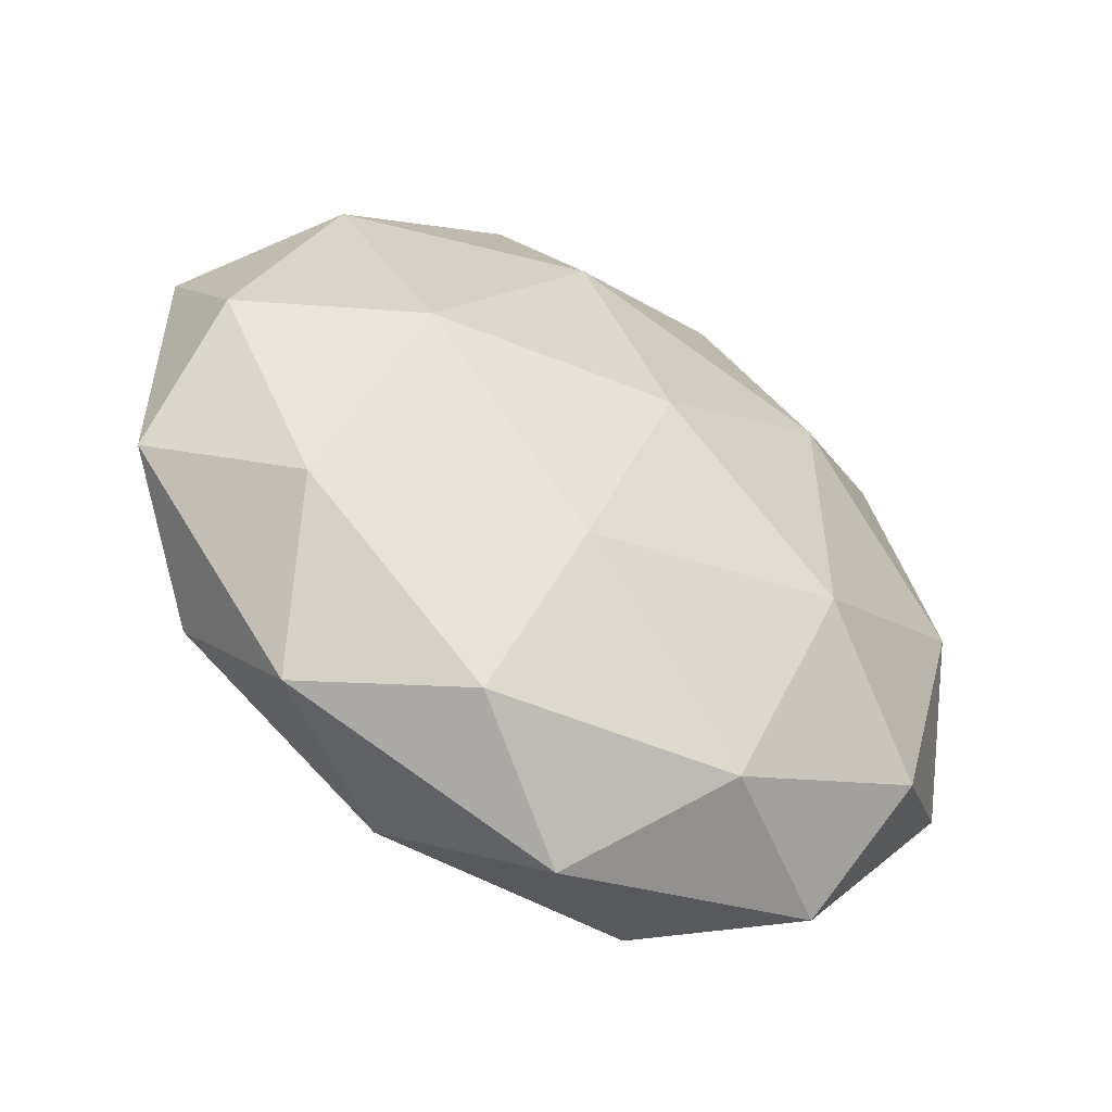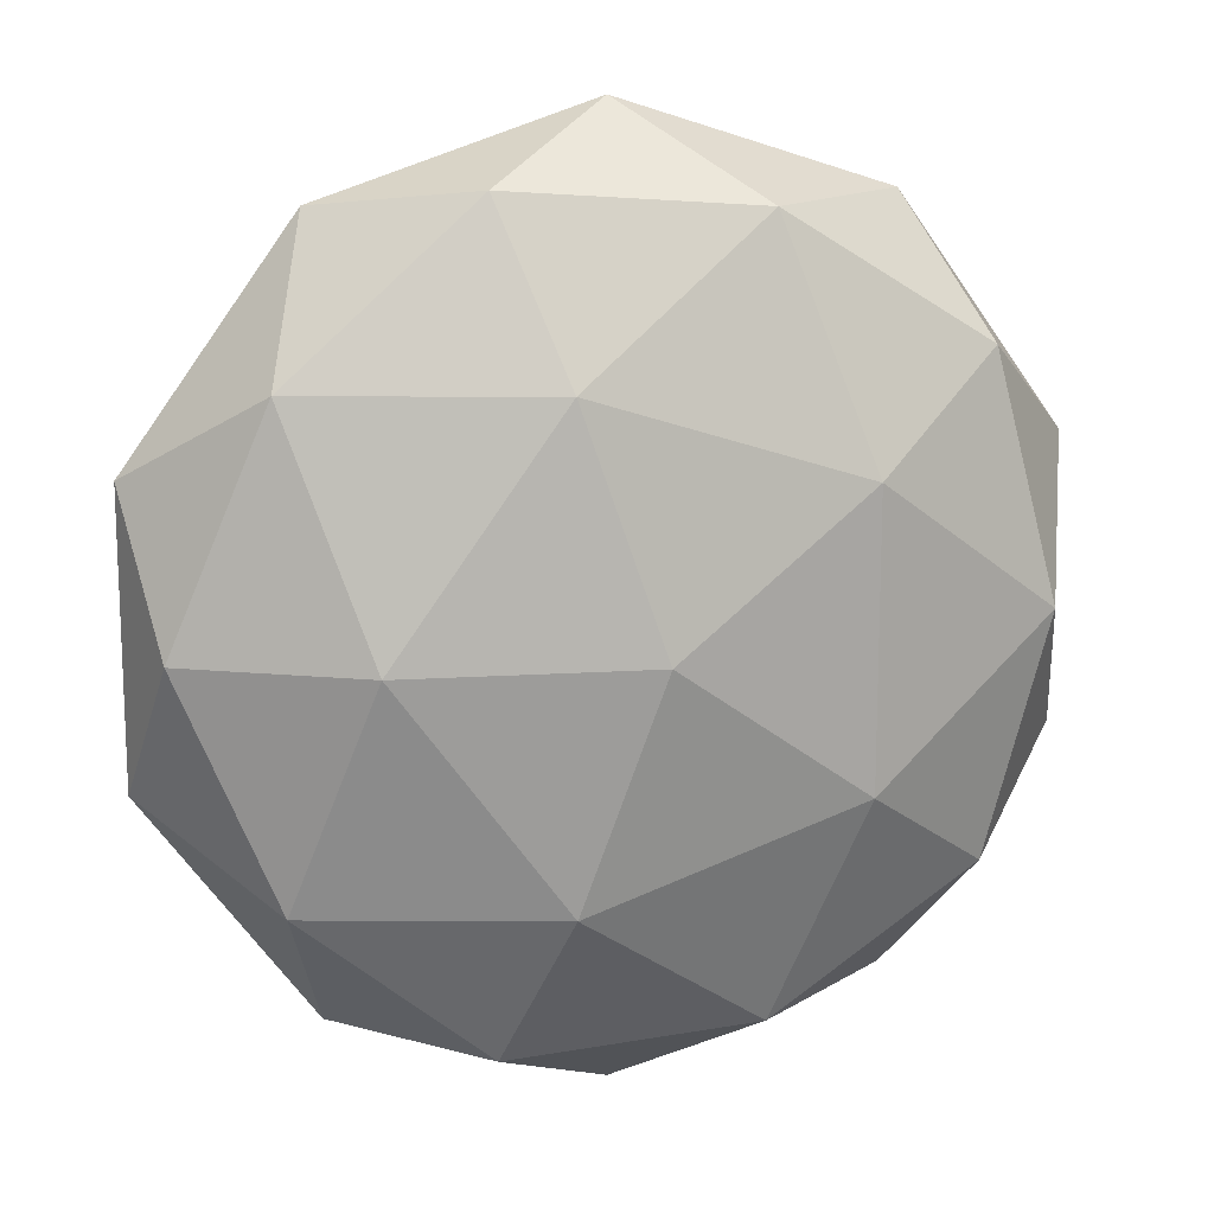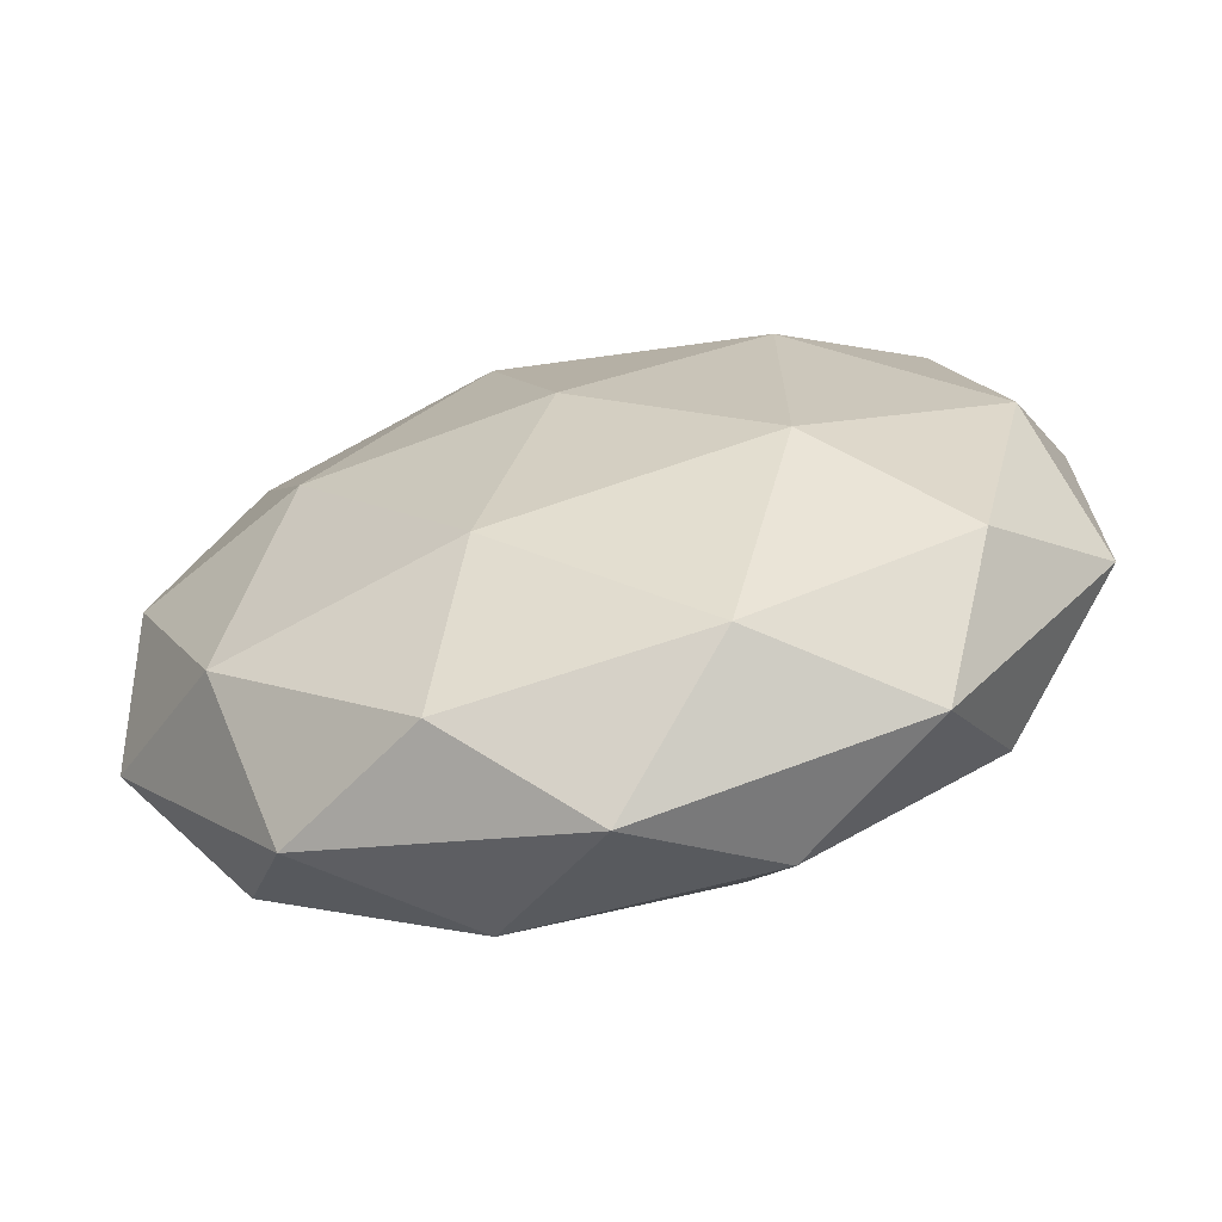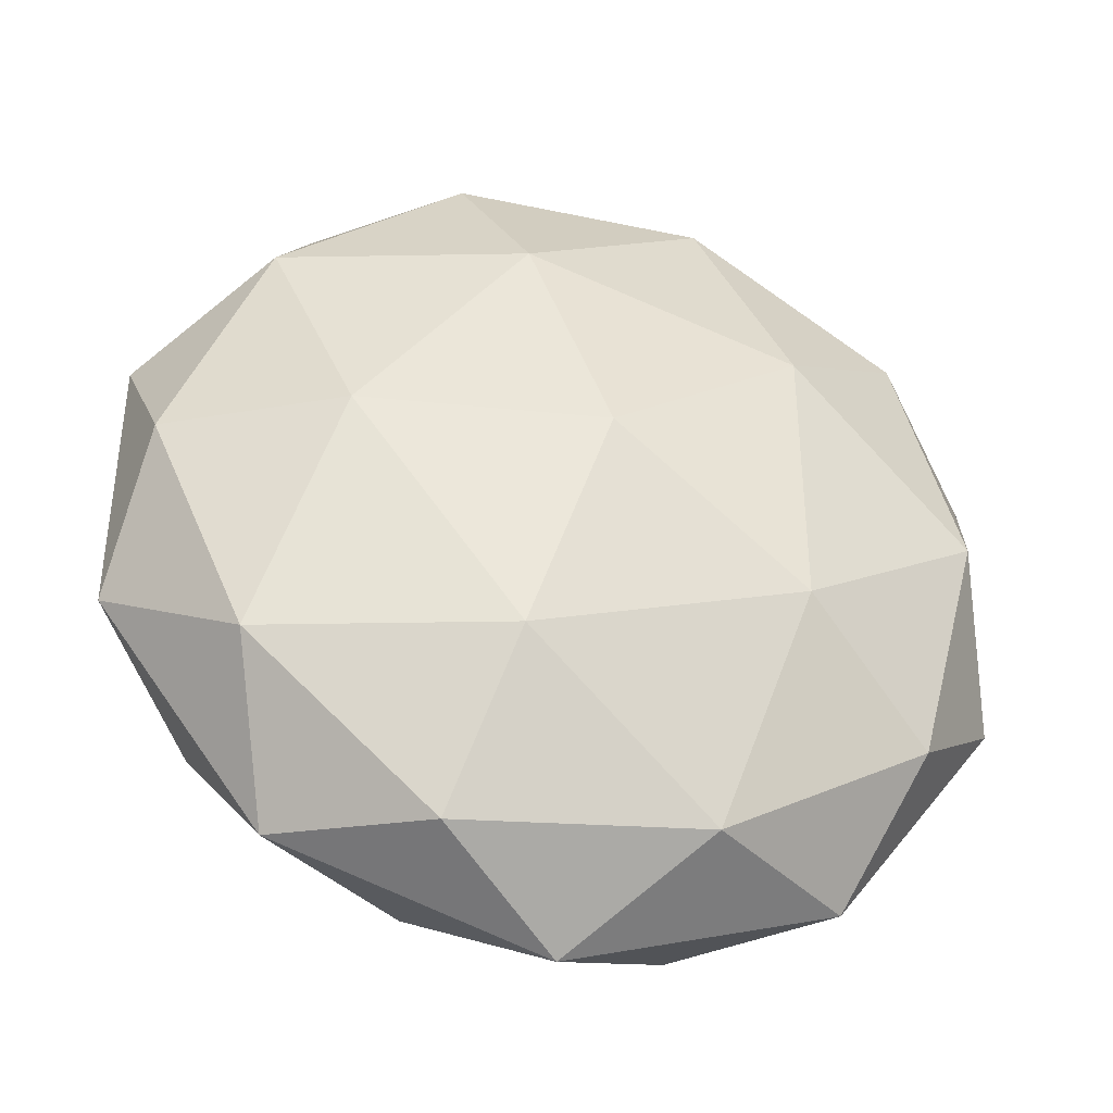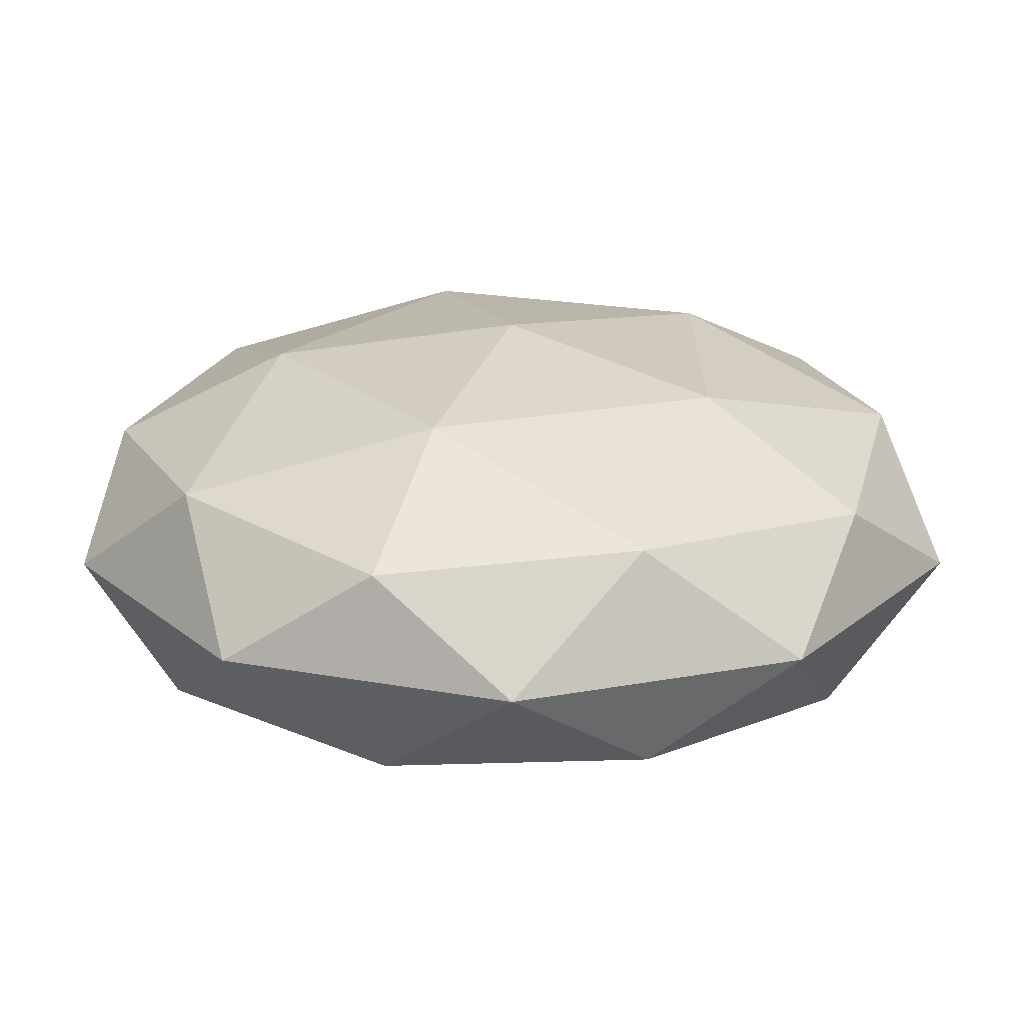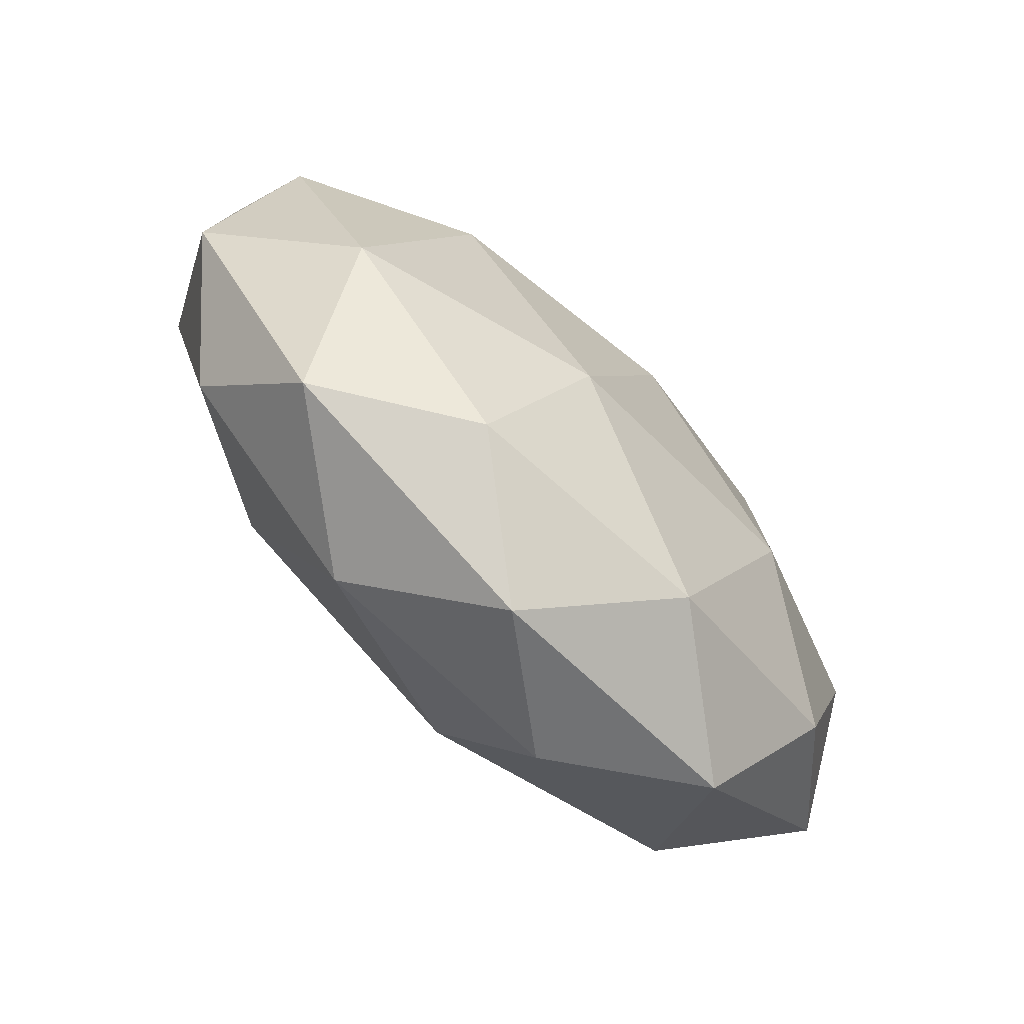
<metadata>
{"format":"obj","ext":"obj","renderer":"f3d","projection":"perspective","resolution":1024,"background":"white","views":[{"elev":-54.2,"azim":-31.0,"up":"+Z"},{"elev":14.9,"azim":164.8,"up":"+Z"},{"elev":-68.9,"azim":13.1,"up":"+Z"},{"elev":-39.2,"azim":165.4,"up":"+Z"},{"elev":-68.2,"azim":0.1,"up":"+Z"},{"elev":-79.0,"azim":-45.3,"up":"+Z"}]}
</metadata>
<code>
o Icosphere_Icosphere.001
v 0 -2.321 0
v 3.667 -1.038 2.664
v -1.401 -1.038 4.311
v -4.533 -1.038 0
v -1.401 -1.038 -4.311
v 3.667 -1.038 -2.664
v 1.401 1.038 4.311
v -3.667 1.038 2.664
v -3.667 1.038 -2.664
v 1.401 1.038 -4.311
v 4.533 1.038 0
v 0 2.321 0
v -0.8233 -1.975 2.534
v 2.155 -1.975 1.566
v 1.332 -1.22 4.1
v 4.311 -1.22 0
v 2.155 -1.975 -1.566
v -2.664 -1.975 0
v -3.487 -1.22 2.534
v -0.8233 -1.975 -2.534
v -3.487 -1.22 -2.534
v 1.332 -1.22 -4.1
v 4.82 -0 1.566
v 4.82 -0 -1.566
v 0 -0 5.068
v 2.979 -0 4.1
v -4.82 -0 1.566
v -2.979 -0 4.1
v -2.979 -0 -4.1
v -4.82 -0 -1.566
v 2.979 -0 -4.1
v 0 -0 -5.068
v 3.487 1.22 2.534
v -1.332 1.22 4.1
v -4.311 1.22 0
v -1.332 1.22 -4.1
v 3.487 1.22 -2.534
v 0.8233 1.975 2.534
v 2.664 1.975 0
v -2.155 1.975 1.566
v -2.155 1.975 -1.566
v 0.8233 1.975 -2.534
f 1 14 13
f 2 14 16
f 1 13 18
f 1 18 20
f 1 20 17
f 2 16 23
f 3 15 25
f 4 19 27
f 5 21 29
f 6 22 31
f 2 23 26
f 3 25 28
f 4 27 30
f 5 29 32
f 6 31 24
f 7 33 38
f 8 34 40
f 9 35 41
f 10 36 42
f 11 37 39
f 39 42 12
f 39 37 42
f 37 10 42
f 42 41 12
f 42 36 41
f 36 9 41
f 41 40 12
f 41 35 40
f 35 8 40
f 40 38 12
f 40 34 38
f 34 7 38
f 38 39 12
f 38 33 39
f 33 11 39
f 24 37 11
f 24 31 37
f 31 10 37
f 32 36 10
f 32 29 36
f 29 9 36
f 30 35 9
f 30 27 35
f 27 8 35
f 28 34 8
f 28 25 34
f 25 7 34
f 26 33 7
f 26 23 33
f 23 11 33
f 31 32 10
f 31 22 32
f 22 5 32
f 29 30 9
f 29 21 30
f 21 4 30
f 27 28 8
f 27 19 28
f 19 3 28
f 25 26 7
f 25 15 26
f 15 2 26
f 23 24 11
f 23 16 24
f 16 6 24
f 17 22 6
f 17 20 22
f 20 5 22
f 20 21 5
f 20 18 21
f 18 4 21
f 18 19 4
f 18 13 19
f 13 3 19
f 16 17 6
f 16 14 17
f 14 1 17
f 13 15 3
f 13 14 15
f 14 2 15

</code>
